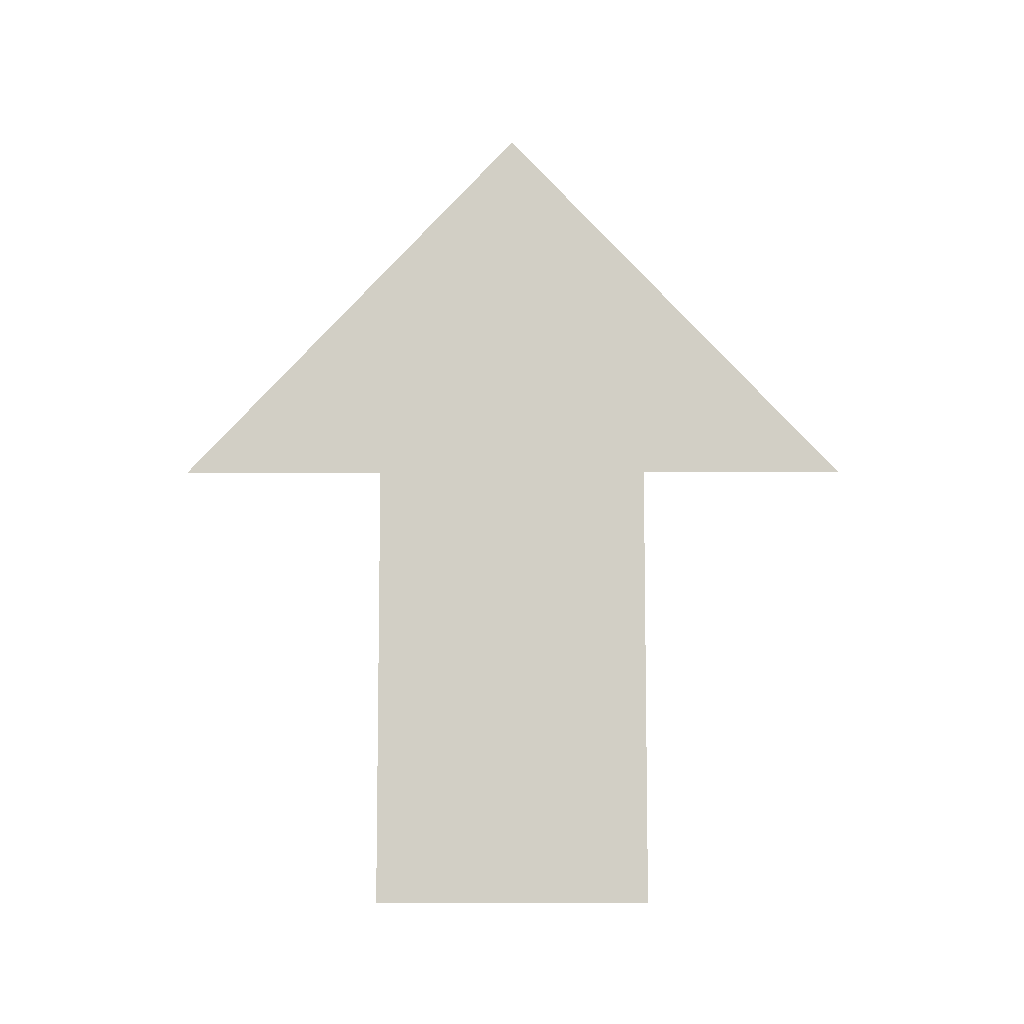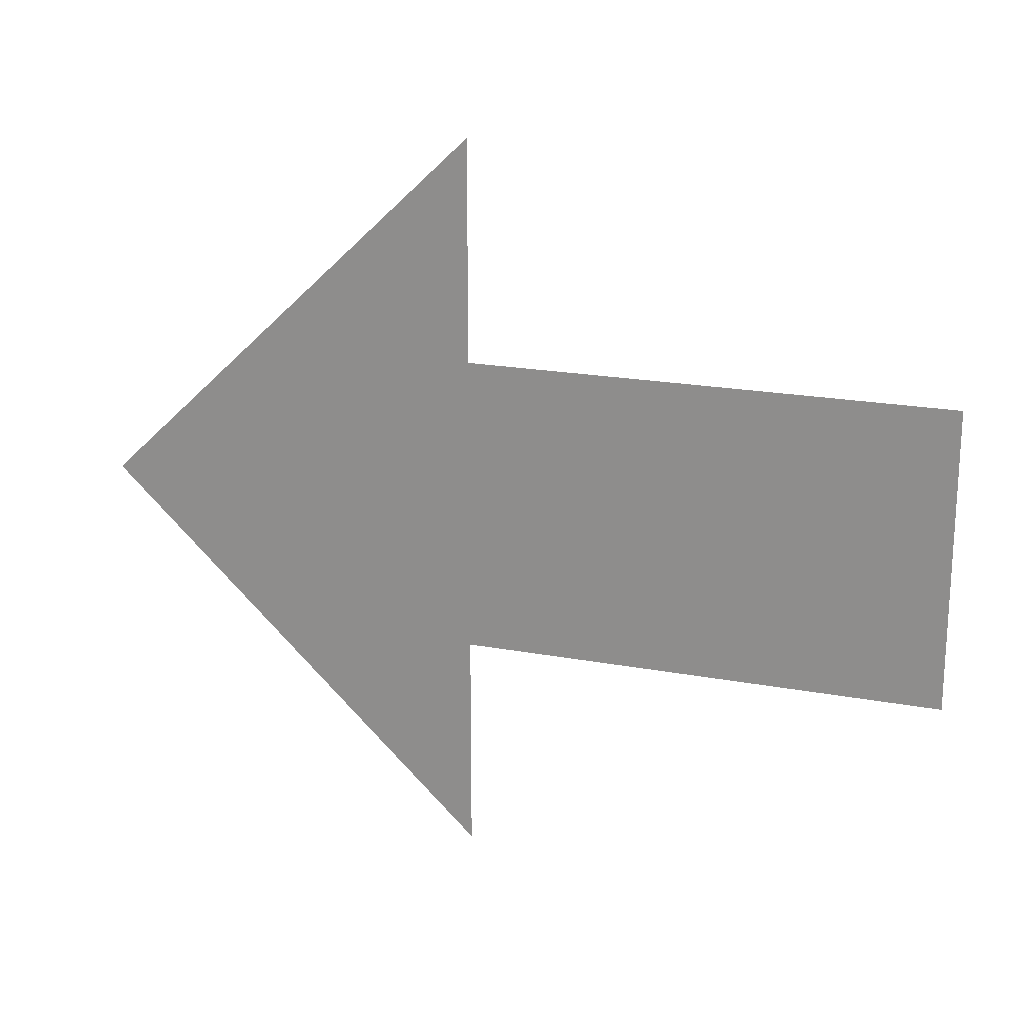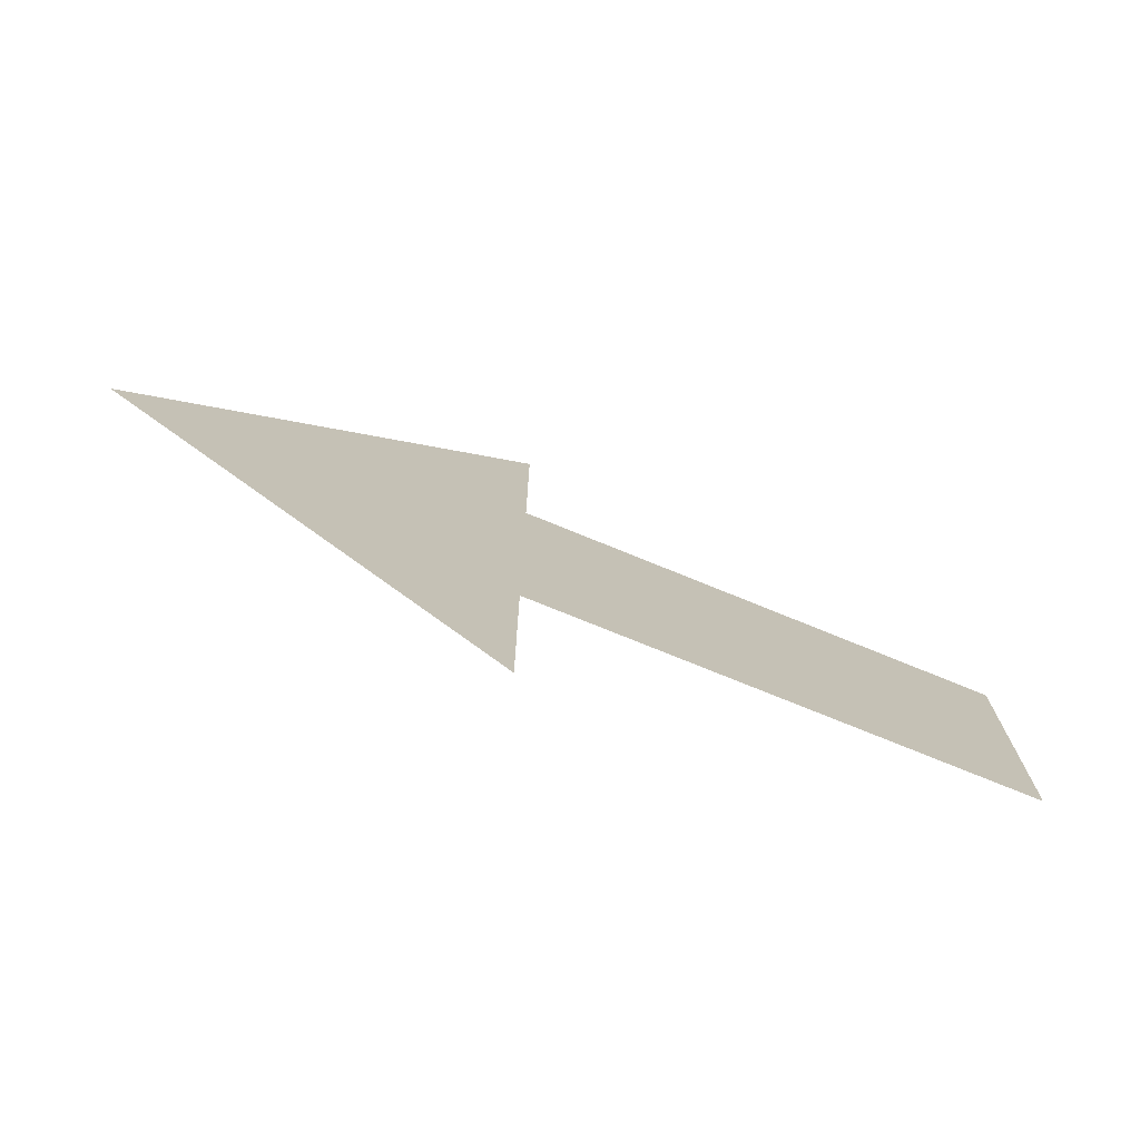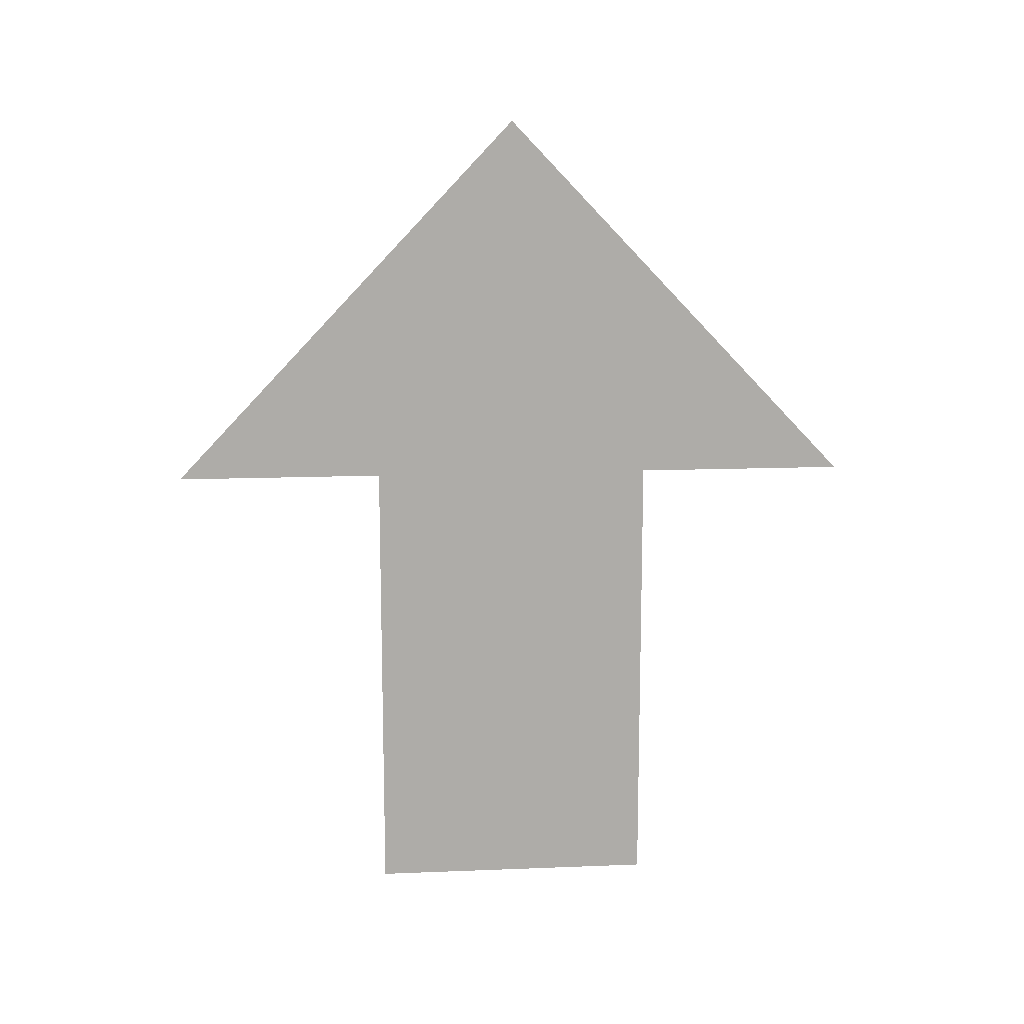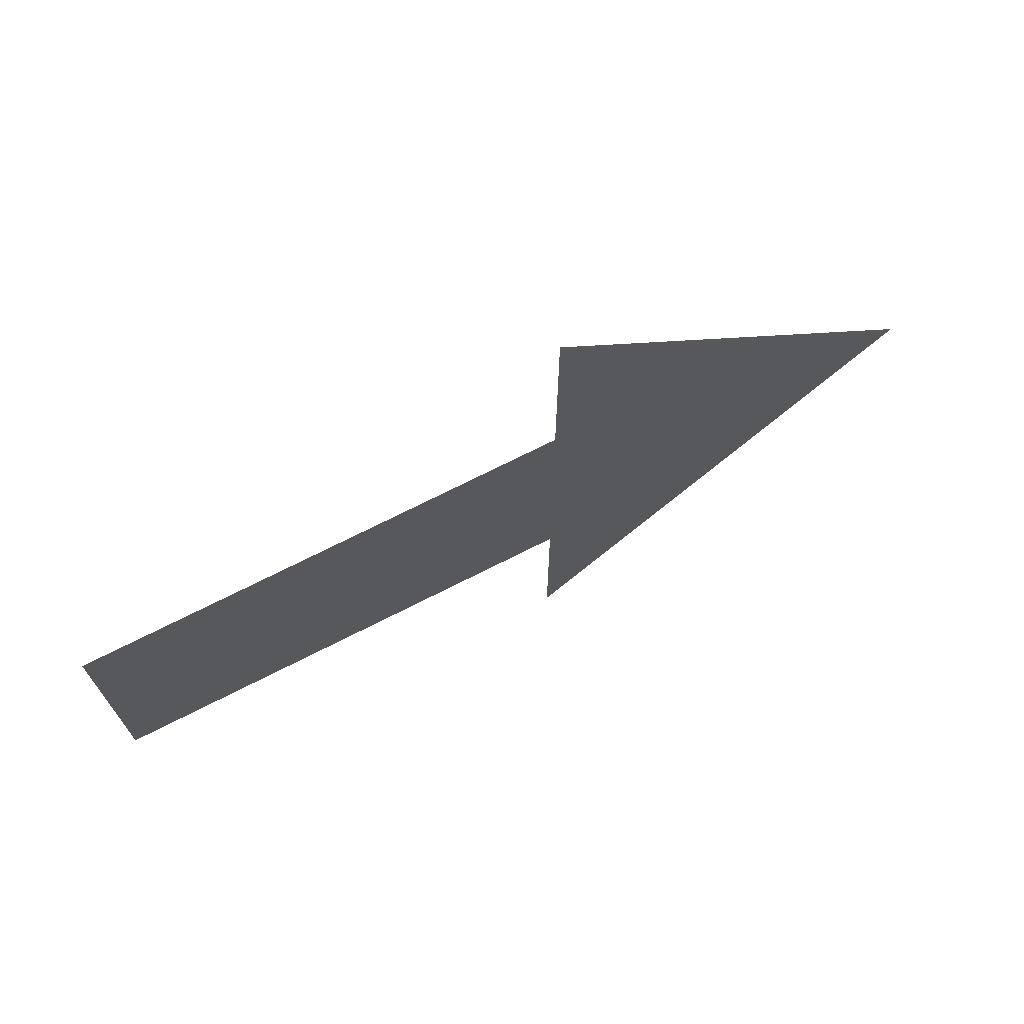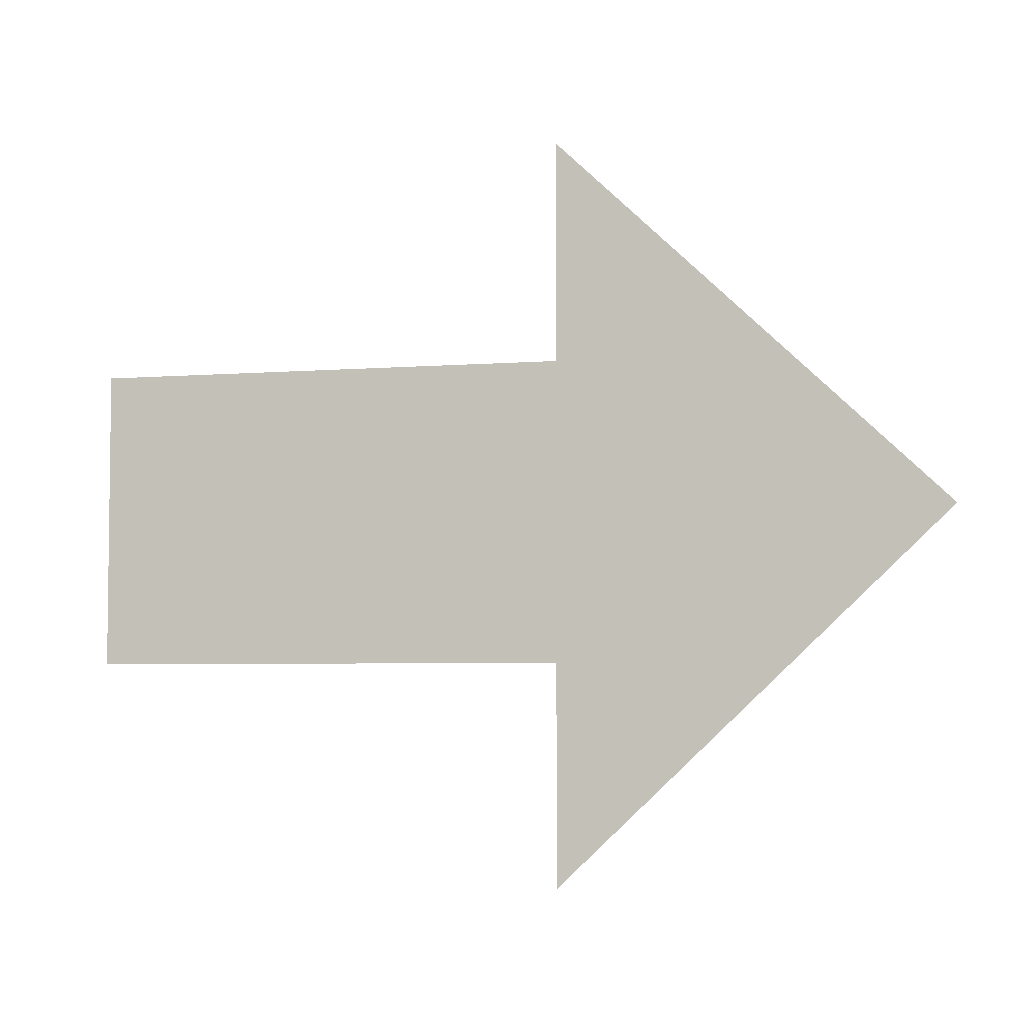
<metadata>
{"format":"obj","ext":"obj","renderer":"f3d","projection":"perspective","resolution":1024,"background":"white","views":[{"elev":-8.2,"azim":-89.4,"up":"+Z"},{"elev":20.0,"azim":109.1,"up":"+Y"},{"elev":-75.4,"azim":67.8,"up":"+Y"},{"elev":13.4,"azim":-95.2,"up":"+Z"},{"elev":71.3,"azim":-117.0,"up":"+Y"},{"elev":-4.7,"azim":-75.2,"up":"+Y"}]}
</metadata>
<code>
g Arrow
v -2.934e-06 -0.04365 0.01596
v -2.934e-06 -0.04365 -0.124
v -2.934e-06 0.04365 -0.124
v -2.934e-06 0.04365 0.01596
v 4.806e-06 -9.36e-07 0.1296
v -2.934e-06 -0.1079 0.01596
v -2.934e-06 0.1079 0.01596
g Arrow_0
f 3 2 1
f 4 3 1
f 5 4 1
f 1 6 5
f 5 7 4

</code>
